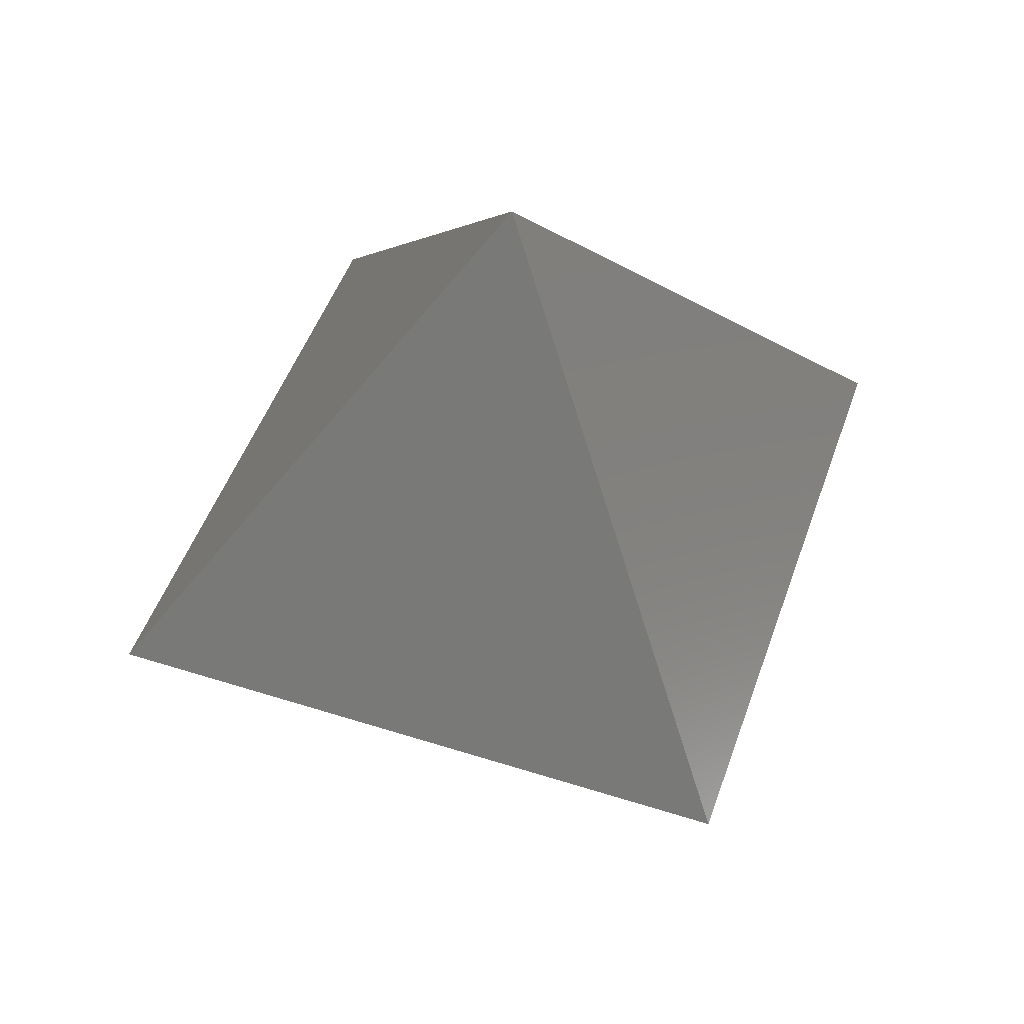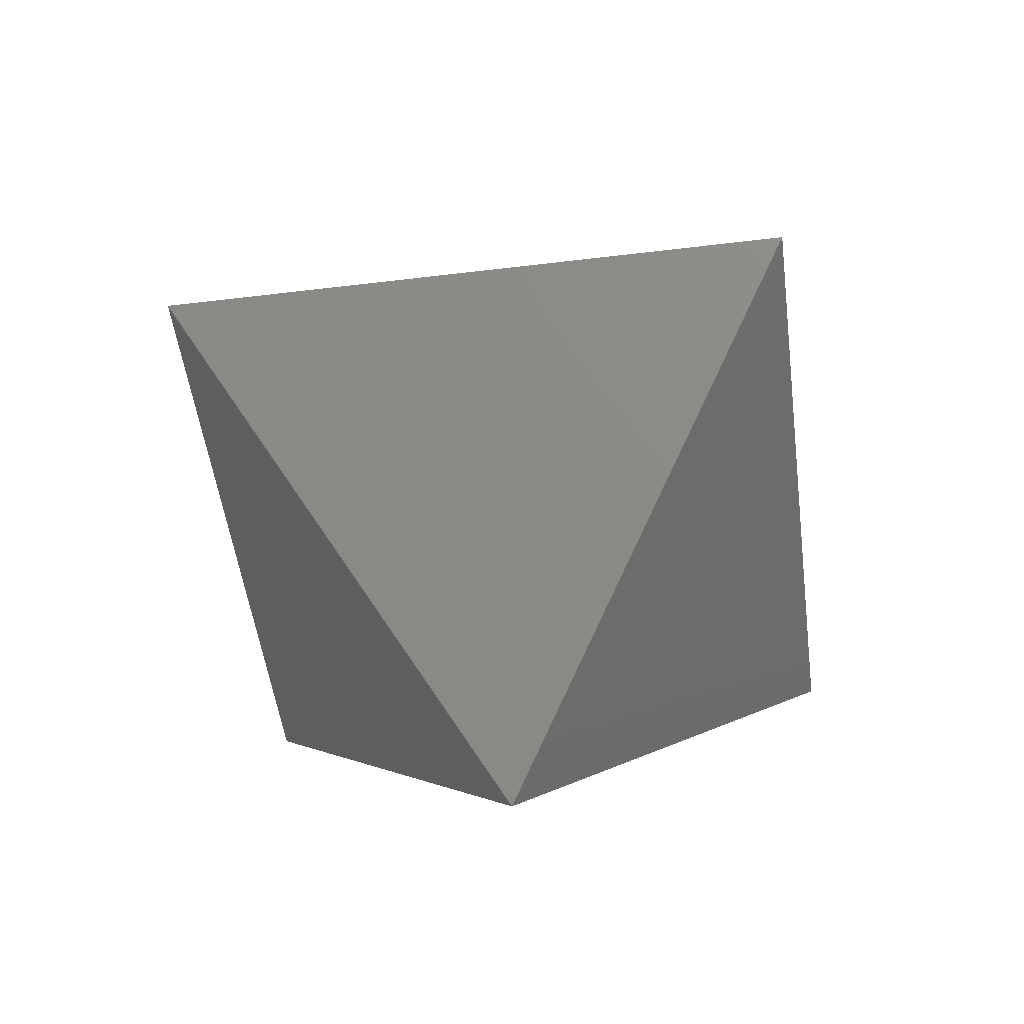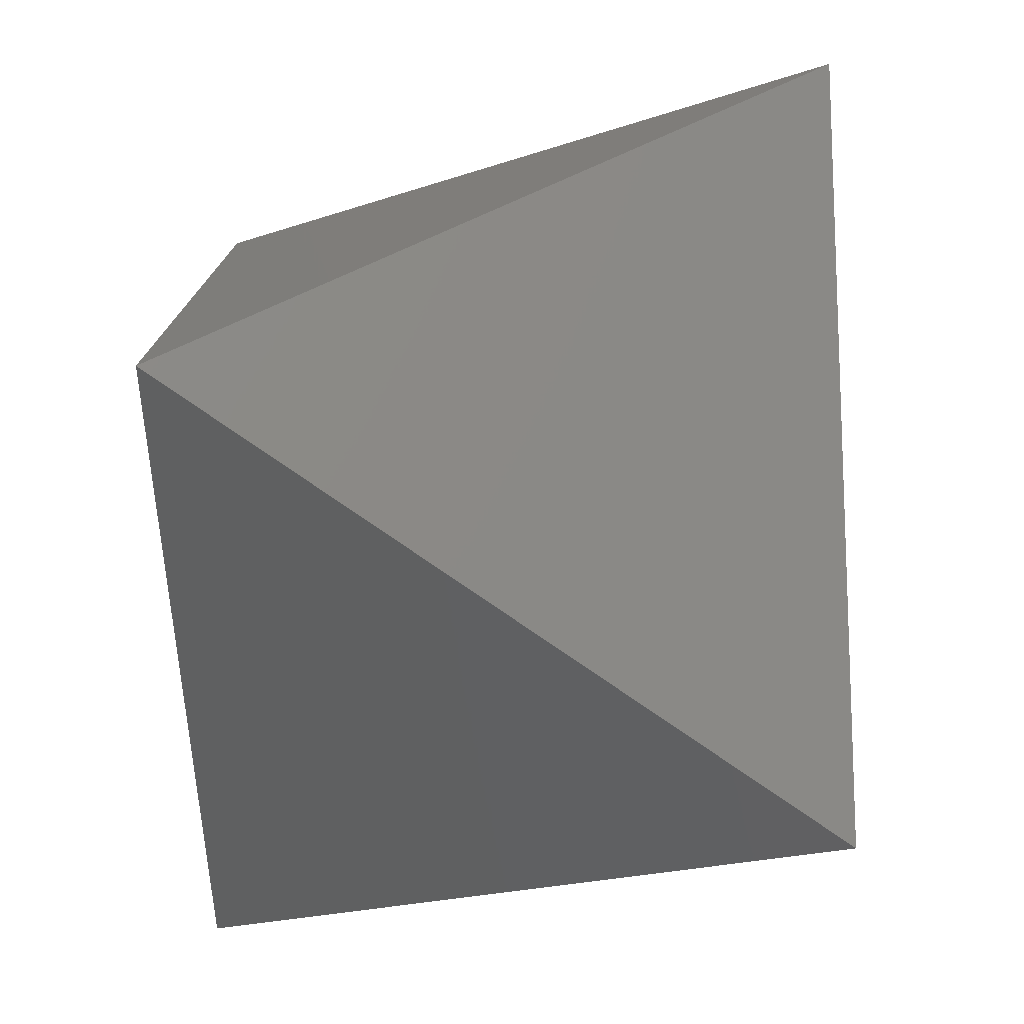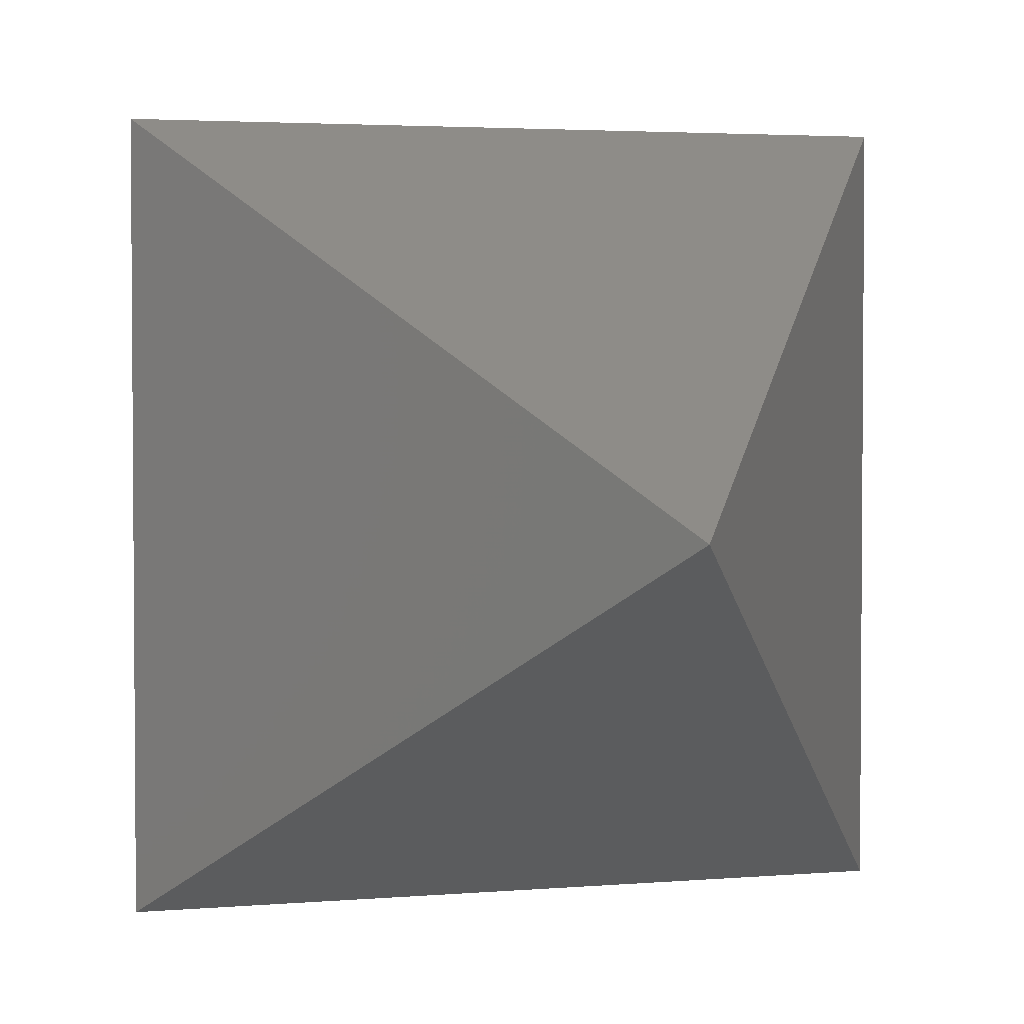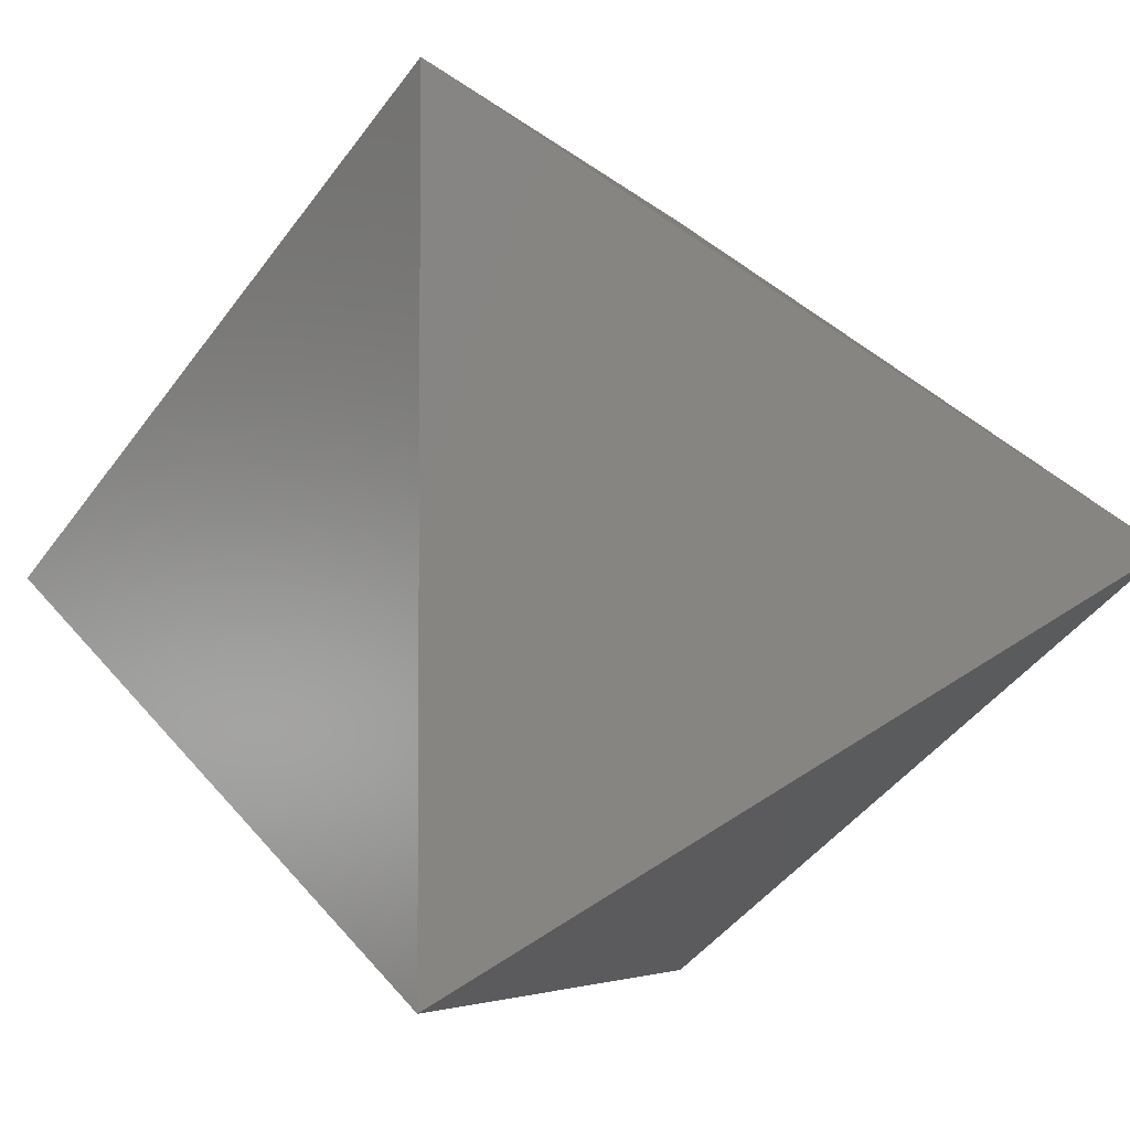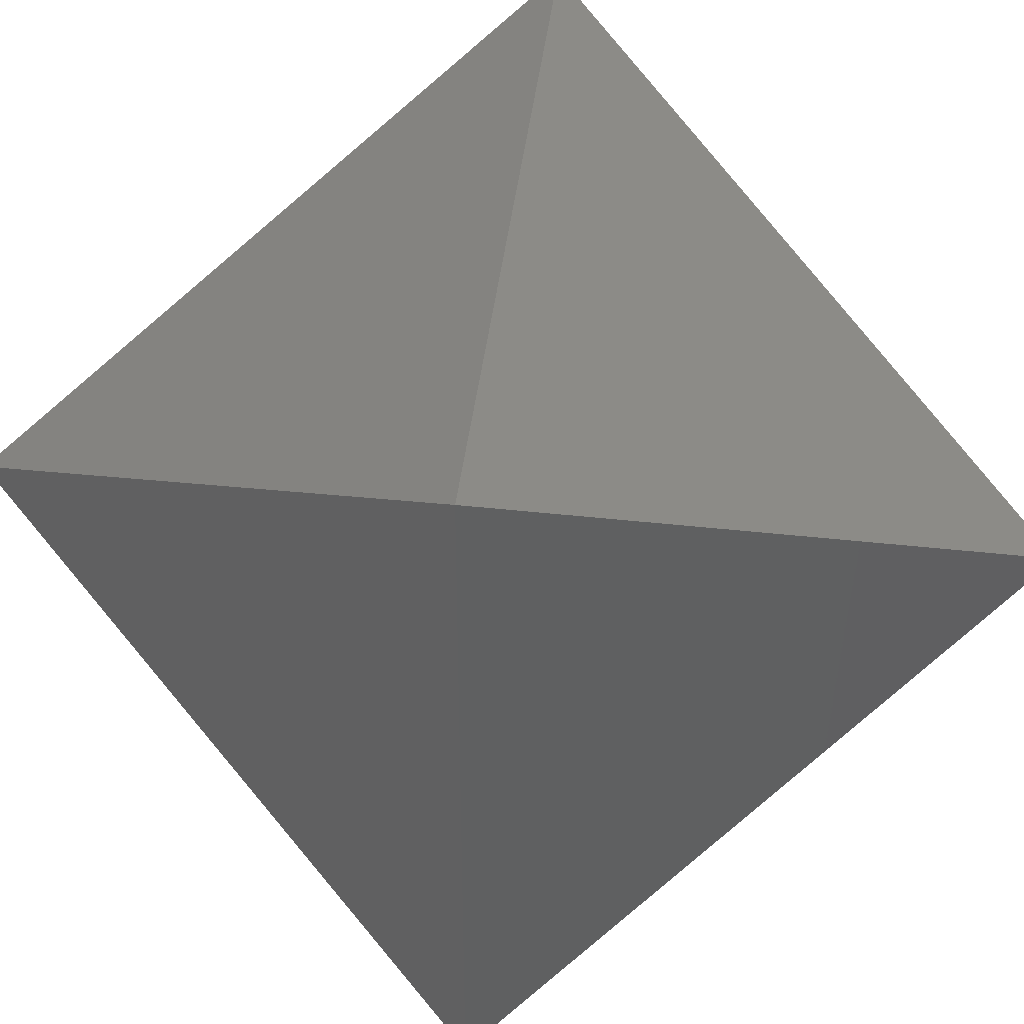
<metadata>
{"format":"stl","ext":"stl","renderer":"f3d","projection":"perspective","resolution":1024,"background":"white","views":[{"elev":50.2,"azim":-70.8,"up":"+Z"},{"elev":-51.3,"azim":-172.5,"up":"+Z"},{"elev":-16.9,"azim":-143.2,"up":"+Y"},{"elev":3.0,"azim":-17.6,"up":"+Y"},{"elev":-4.4,"azim":107.7,"up":"+Y"},{"elev":44.6,"azim":97.0,"up":"+Y"}]}
</metadata>
<code>
# stl→obj: 6 verts, 8 faces
v -7.071 7.071 0
v 0 0 -10
v -7.071 -7.071 0
v 0 0 10
v 7.071 -7.071 0
v 7.071 7.071 0
f 1 2 3
f 1 3 4
f 5 4 3
f 5 3 2
f 6 4 5
f 6 5 2
f 6 2 1
f 6 1 4

</code>
